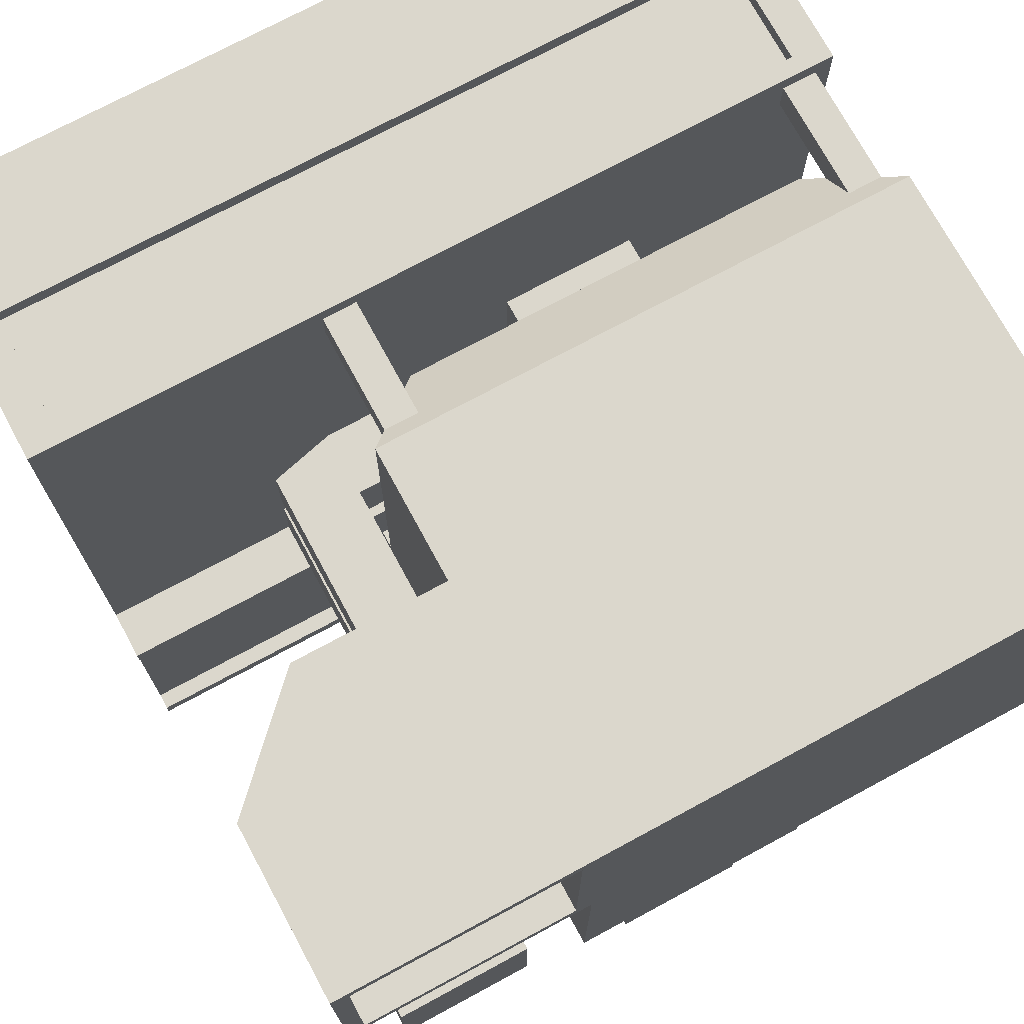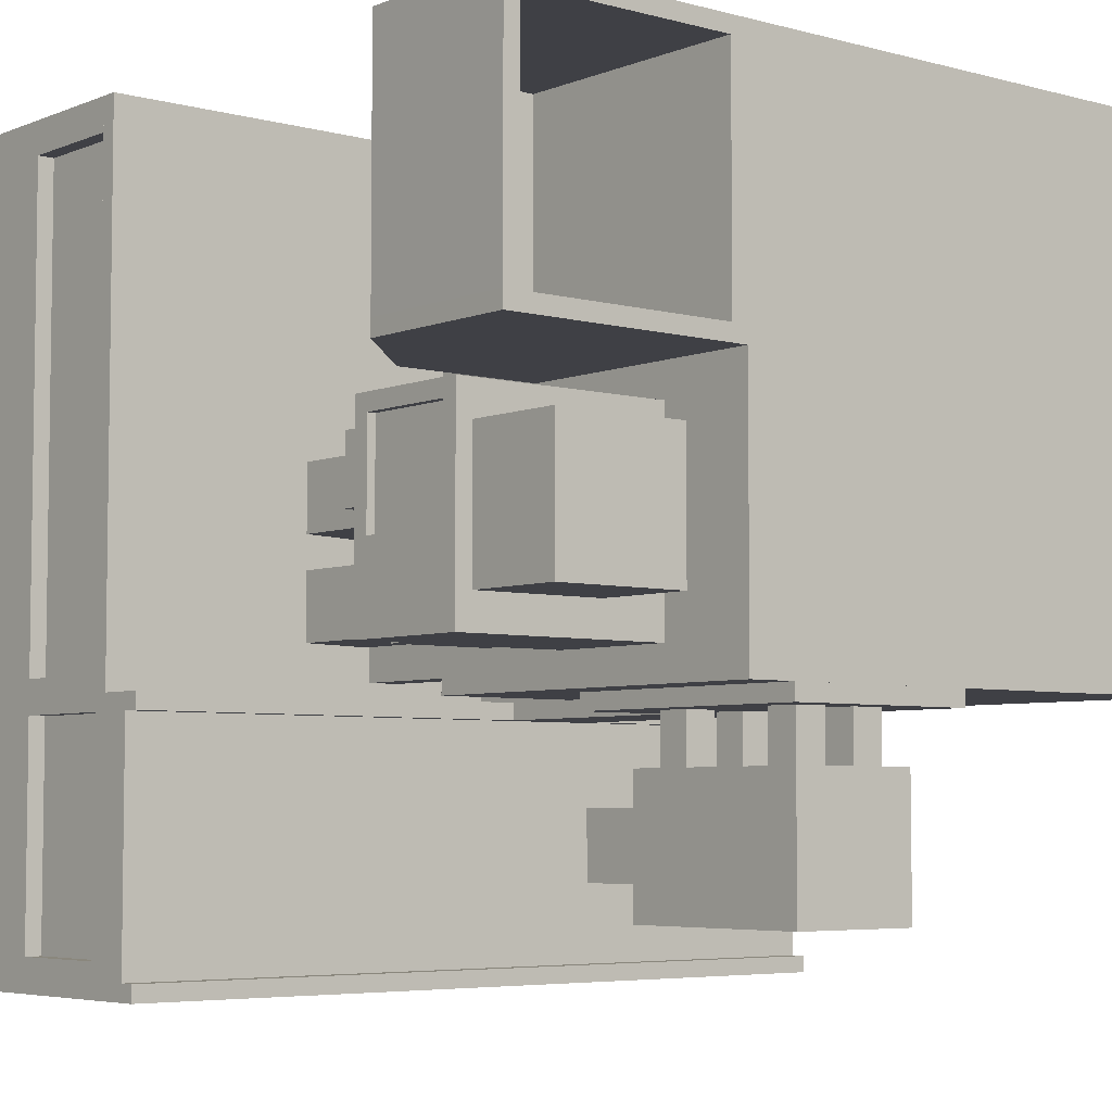
<metadata>
{"format":"obj","ext":"obj","renderer":"f3d","projection":"perspective","resolution":1024,"background":"white","views":[{"elev":73.3,"azim":151.6,"up":"+Z"},{"elev":-5.2,"azim":140.3,"up":"+Z"}]}
</metadata>
<code>
o main
v 2 0.1875 -0.0625
v -1 0.1875 -0.0625
v 2 0 -0.0625
v -1 0 -0.0625
v 2 0.1875 6.661e-16
v -1 0.1875 0
v 2 0 6.661e-16
v -1 0 0
v 1.25 0.75 0.1875
v 1 0.75 0.1875
v 1.25 0.25 0.1875
v 1 0.25 0.1875
v 1.25 0.75 0.4375
v 1 0.75 0.4375
v 1.25 0.25 0.4375
v 1 0.25 0.4375
v 1 4.441e-16 0.1875
v 1 0.25 0.1875
v 0.375 2.665e-15 0.1875
v 0.375 0.25 0.1875
v 1 4.441e-16 0.4375
v 1 0.25 0.4375
v 0.375 2.665e-15 0.4375
v 0.375 0.25 0.4375
v 1 4.441e-16 0.5625
v 1 0.25 0.5625
v 0.1875 2.665e-15 0.5625
v 0.1875 0.25 0.5625
v 1 4.441e-16 0.8125
v 1 0.25 0.8125
v 0.1875 2.665e-15 0.8125
v 0.1875 0.25 0.8125
v 1.25 0.75 0.5625
v 1 0.75 0.5625
v 1.25 0.25 0.5625
v 1 0.25 0.5625
v 1.25 0.75 0.8125
v 1 0.75 0.8125
v 1.25 0.25 0.8125
v 1 0.25 0.8125
v 1.562 1.062 0.1875
v 1.312 1.062 0.1875
v 1.562 1.062 0.4375
v 1.312 1.062 0.4375
v 1.312 1 0.1875
v 1.562 1 0.1875
v 1.562 1 0.4375
v 1.312 1 0.4375
v 1.312 0.75 0.1875
v 1.313 1 0.1875
v 1.312 0.75 0.4375
v 1.313 1 0.4375
v 1.25 1 0.1875
v 1.25 0.75 0.1875
v 1.25 0.75 0.4375
v 1.25 1 0.4375
v 1.25 1 0.1875
v 1 0.9375 0.1875
v 1.25 0.75 0.1875
v 1 0.75 0.1875
v 1.25 1 0.4375
v 1 0.9375 0.4375
v 1.25 0.75 0.4375
v 1 0.75 0.4375
v 1.375 0.75 0.5625
v 1.375 1 0.5625
v 1.375 0.75 0.8125
v 1.375 1 0.8125
v 1.25 1 0.5625
v 1.25 0.75 0.5625
v 1.25 0.75 0.8125
v 1.25 1 0.8125
v 1.25 1 0.5625
v 1 0.9375 0.5625
v 1.25 0.75 0.5625
v 1 0.75 0.5625
v 1.25 1 0.8125
v 1 0.9375 0.8125
v 1.25 0.75 0.8125
v 1 0.75 0.8125
v 0.375 0.25 0.4375
v 0.125 0.25 0.375
v 0.125 0.25 0.1875
v 0.375 2.665e-15 0.4375
v 0.125 2.665e-15 0.375
v 0.375 2.665e-15 0.1875
v 0.125 2.665e-15 0.1875
v 0.1875 0.25 0.5625
v -0.0625 0.1875 0.5625
v 0.1875 0 0.5625
v -0.0625 0 0.5625
v 0.1875 0.25 0.8125
v -0.0625 0.1875 0.8125
v -0.0625 0 0.8125
v 1 0 0.4375
v 1.25 0.0625 0.4375
v 1 0.25 0.4375
v 1.25 0.25 0.4375
v 1 0 0.1875
v 1.25 0.0625 0.1875
v 1 0.25 0.1875
v 1.25 0.25 0.1875
v 1 0 0.8125
v 1.25 0.0625 0.8125
v 1 0.25 0.8125
v 1.25 0.25 0.8125
v 1 0 0.5625
v 1.25 0.0625 0.5625
v 1 0.25 0.5625
v 1.25 0.25 0.5625
v 1.312 0.75 0.4375
v 1.562 0.8125 0.4375
v 1.312 1 0.4375
v 1.562 1 0.4375
v 1.312 0.75 0.1875
v 1.562 0.8125 0.1875
v 1.312 1 0.1875
v 1.562 1 0.1875
v 1.625 1.062 0.5625
v 1.375 1.062 0.5625
v 1.625 1.062 0.8125
v 1.375 1.062 0.8125
v 1.375 1 0.5625
v 1.625 1 0.5625
v 1.625 1 0.8125
v 1.375 1 0.8125
v 1.375 0.75 0.8125
v 1.625 0.8125 0.8125
v 1.375 1 0.8125
v 1.625 1 0.8125
v 1.375 0.75 0.5625
v 1.625 0.8125 0.5625
v 1.375 1 0.5625
v 1.625 1 0.5625
v 2 3.906e-09 6.661e-16
v -1 3.906e-09 0
v 2 -0.0625 6.661e-16
v -1 -0.0625 0
v 2 0 2
v -1 0 2
v 2 -0.0625 2
v -1 -0.0625 2
v -1 0 1
v 2 0 1
v 2 -0.0625 1
v -1 -0.0625 1
v 1.938 -0.0625 6.661e-16
v -0.9375 -0.0625 0
v 1.938 -0.5 6.661e-16
v -0.9375 -0.5 0
v 1.937 -0.0625 1.938
v -0.9375 -0.0625 1.938
v 1.937 -0.5 1.938
v -0.9375 -0.5 1.938
v 1.937 -0.0625 0.9688
v 1.937 -0.5 0.9688
v 0.5 -0.0625 1.938
v 0.5 -0.5 1.938
v -0.9375 -0.0625 0.9688
v -0.9375 -0.5 0.9688
v 1.938 -0.0625 -0.9375
v -0.9375 -0.0625 -0.9375
v 1.938 -0.5 -0.9375
v -0.9375 -0.5 -0.9375
v -0.9375 -0.0625 -0.4688
v -0.9375 -0.5 -0.4688
v 1.938 -0.0625 -0.4687
v 1.938 -0.5 -0.4687
v 0.5 -0.0625 -0.9375
v 0.5 -0.5 -0.9375
v -1 7.812e-09 -1
v -1 -0.0625 -1
v 2 7.812e-09 -1
v 2 -0.0625 -1
v 0.9375 7.812e-09 -1
v 0.9375 7.812e-09 4.441e-16
v 0.9375 -0.0625 4.441e-16
v 0.9375 -0.0625 -1
v 2 -0.5 -1
v -1 -0.5 -1
v 2 -1 -1
v -1 -1 -1
v 2 -0.5 2
v -1 -0.5 2
v 2 -1 2
v -1 -1 2
v -0.875 -0.0625 1.875
v -1 -0.0625 1.875
v -0.875 -0.5 1.875
v -1 -0.5 1.875
v -0.875 -0.0625 2
v -0.875 -0.5 2
v -0.9375 -0.0625 -0.0625
v -1 -0.0625 -0.0625
v -0.9375 -0.5 -0.0625
v -1 -0.5 -0.0625
v -0.9375 -0.0625 0.0625
v -1 -0.0625 0.0625
v -0.9375 -0.5 0.0625
v -1 -0.5 0.0625
v -0.875 -0.0625 -1
v -0.875 -0.5 -1
v -0.875 -0.0625 -0.875
v -1 -0.0625 -0.875
v -0.875 -0.5 -0.875
v -1 -0.5 -0.875
v 2 -0.0625 1.875
v 1.875 -0.0625 1.875
v 2 -0.5 1.875
v 1.875 -0.5 1.875
v 1.875 -0.0625 2
v 1.875 -0.5 2
v 2 -0.0625 -0.0625
v 1.938 -0.0625 -0.0625
v 2 -0.5 -0.0625
v 1.938 -0.5 -0.0625
v 2 -0.0625 0.0625
v 1.937 -0.0625 0.0625
v 2 -0.5 0.0625
v 1.937 -0.5 0.0625
v 1.875 -0.0625 -1
v 1.875 -0.5 -1
v 2 -0.0625 -0.875
v 1.875 -0.0625 -0.875
v 2 -0.5 -0.875
v 1.875 -0.5 -0.875
v 0.4375 1.375 -0.0625
v 0.4375 0.5 2.22e-16
v 0.0625 0.5 2.22e-16
v 0.4375 0 2.22e-16
v 0.0625 0 2.22e-16
v 0.4375 0.5 0.1875
v 0.0625 0.5 0.1875
v 0.4375 0 0.1875
v 0.0625 0 0.1875
v 0.4375 1 -0.0625
v 0.0625 1 -0.0625
v 0.4375 1 2.22e-16
v 0.0625 1 2.22e-16
v 0.0625 0.1875 -0.0625
v 0.4375 0.1875 -0.0625
v 0.4375 0.1875 2.22e-16
v 0.0625 0.1875 2.22e-16
v 0.75 1.938 -0.75
v 0.25 1.938 -0.75
v 0.75 1.188 -0.75
v 0.25 1.188 -0.75
v 0.75 1.938 -0.25
v 0.25 1.938 -0.25
v 0.75 1.188 -0.25
v 0.25 1.188 -0.25
v 0.6875 1.188 -0.6875
v 0.3125 1.188 -0.6875
v 0.6875 1.125 -0.6875
v 0.3125 1.125 -0.6875
v 0.6875 1.188 -0.3125
v 0.3125 1.188 -0.3125
v 0.6875 1.125 -0.3125
v 0.3125 1.125 -0.3125
v 0.4375 1.375 -0.25
v 0.3125 1.375 -0.25
v 0.4375 1.25 -0.25
v 0.3125 1.25 -0.25
v 0.3125 1.375 -0.0625
v 0.4375 1.25 -0.0625
v 0.3125 1.25 -0.0625
v 0.6875 1.375 -0.25
v 0.5625 1.375 -0.25
v 0.6875 1.25 -0.25
v 0.5625 1.25 -0.25
v 0.6875 1.375 -0.0625
v 0.5625 1.375 -0.0625
v 0.6875 1.25 -0.0625
v 0.5625 1.25 -0.0625
v 0.4375 1.875 -0.25
v 0.3125 1.875 -0.25
v 0.4375 1.75 -0.25
v 0.3125 1.75 -0.25
v 0.4375 1.875 -0.0625
v 0.3125 1.875 -0.0625
v 0.4375 1.75 -0.0625
v 0.3125 1.75 -0.0625
v 0.6875 1.875 -0.25
v 0.5625 1.875 -0.25
v 0.6875 1.75 -0.25
v 0.5625 1.75 -0.25
v 0.6875 1.875 -0.0625
v 0.5625 1.875 -0.0625
v 0.6875 1.75 -0.0625
v 0.5625 1.75 -0.0625
v 0.8125 2 -0.0625
v 0.0625 2 -0.0625
v 0.8125 1 -0.0625
v 0.8125 2 4.441e-16
v 0.0625 2 2.22e-16
v 0.8125 1 4.441e-16
v 0.4375 2 -0.0625
v 0.4375 2 2.22e-16
v 0.25 0.25 0.75
v -0.25 0.25 0.75
v 0.25 0 0.75
v -0.25 0 0.75
v 0.25 0.25 1.25
v -0.25 0.25 1.25
v 0.25 0 1.25
v -0.25 0 1.25
v 1.938 2 2
v 1.938 2 1.938
v 1.938 1.375 2
v 1.938 1.376 1.938
v 1.063 2 2
v 1.063 2 1.938
v 1.063 1.375 2
v 1.063 1.375 1.938
v 1.562 1 2
v 1.562 1 1.937
v 1.062 1 2
v 1.062 1 1.937
v 1.938 2 1.063
v 1.875 2 1.063
v 1.938 1.376 1.063
v 1.875 1.375 1.063
v 1.875 2 1.938
v 1.875 1.375 1.938
v 1.883 1.405 1.062
v 1.529 1.051 1.062
v 1.562 1 1.062
v 1.883 1.405 1.937
v 1.529 1.051 1.938
v 1.938 2 1
v 1.938 1.375 1
v 1.063 2 1.063
v 1.063 2 1
v 1.063 1.375 1.063
v 1.063 1.375 1
v 1.562 1 1
v 1.062 1 1.062
v 1.062 1 1
v 1.562 1.062 1.063
v 1.062 1.062 1.063
v 1.562 1.062 1.938
v 1.062 1.062 1.938
v 1 2 1
v 1 1 1
v 1 2 2
v 1 1 2
v 1 2 4.441e-16
v -1 2 0
v 1 0.5 4.441e-16
v -1 0.5 0
v 1 2 2
v -1 2 2
v 1 0.5 2
v -1 0.5 2
v 0.75 0.25 0.25
v -0.75 0.25 0.25
v 0.75 0.25 1.75
v -0.75 0.25 1.75
v 1.75 1.938 0.25
v 1.25 1.938 0.25
v 1.75 1.625 0.25
v 1.25 1.625 0.25
v 1.75 1.938 0.75
v 1.25 1.938 0.75
v 1.75 1.625 0.75
v 1.25 1.625 0.75
v 1.75 2 0.25
v 1.25 2 0.25
v 1.75 2 0.75
v 1.25 2 0.75
v 1.781 1.562 0.4375
v 1.781 1.188 0.4375
v 1.781 1.562 0.8125
v 1.781 1.188 0.8125
v 1.812 1.625 0.125
v 1.687 1.625 0.125
v 1.812 1.562 0.125
v 1.687 1.562 0.125
v 1.812 1.625 0.875
v 1.687 1.625 0.875
v 1.812 1.562 0.875
v 1.687 1.562 0.875
v 1.812 1.625 0.4375
v 1.687 1.625 0.4375
v 1.687 1.562 0.4375
v 1.812 1.562 0.4375
v 1.812 1.188 0.125
v 1.687 1.188 0.125
v 1.812 1.188 0.4375
v 1.687 1.188 0.4375
v 1.812 1.375 0.125
v 1.687 1.375 0.125
v 1.687 1.375 0.4375
v 1.812 1.375 0.4375
v 1.812 1.125 0.125
v 1.687 1.125 0.125
v 1.812 1.188 0.875
v 1.687 1.188 0.875
v 1.812 1.125 0.875
v 1.687 1.125 0.875
v 1.812 1.125 0.4375
v 1.687 1.125 0.4375
v 1 1.625 0.125
v 1 1.125 0.125
v 1 1.625 0.875
v 1 1.125 0.875
v 1 1.375 0.125
v 1.687 1.375 0.875
v 1 1.375 0.875
v 1 1.625 0.5
v 1 1.125 0.5
v 1 1.375 0.5
v 1.344 1.625 0.875
v 1.344 1.375 0.875
v 1.344 1.125 0.875
v 1.344 1.125 0.5
v 1.344 1.125 0.125
v 1.344 1.375 0.125
v 1.344 1.625 0.125
v 1.344 1.625 0.5
v 1.812 1.562 0.8125
v 1.687 1.562 0.8125
v 1.812 1.188 0.8125
v 1.687 1.188 0.8125
v 1.625 1.125 0.125
v 1.25 1.125 0.125
v 1.625 1.062 0.125
v 1.25 1.062 0.125
v 1.625 1.125 0.5
v 1.25 1.125 0.5
v 1.625 1.062 0.5
v 1.25 1.062 0.5
v 1.687 1.125 0.5
v 1.312 1.125 0.5
v 1.687 1.062 0.5
v 1.312 1.062 0.5
v 1.687 1.125 0.875
v 1.312 1.125 0.875
v 1.687 1.062 0.875
v 1.312 1.062 0.875
v 0.9375 0.5 1.813
v 0.8125 0.5 1.813
v 0.9375 0 1.813
v 0.8125 0 1.813
v 0.9375 0.5 1.938
v 0.8125 0.5 1.938
v 0.9375 0 1.938
v 0.8125 0 1.938
v -0.8125 0.5 1.812
v -0.9375 0.5 1.812
v -0.8125 0 1.812
v -0.9375 0 1.812
v -0.8125 0.5 1.938
v -0.9375 0.5 1.938
v -0.8125 0 1.938
v -0.9375 0 1.938
v -0.8125 0.5 0.0625
v -0.9375 0.5 0.0625
v -0.8125 0 0.0625
v -0.9375 0 0.0625
v -0.8125 0.5 0.1875
v -0.9375 0.5 0.1875
v -0.8125 0 0.1875
v -0.9375 0 0.1875
v 0.9375 0.5 0.0625
v 0.8125 0.5 0.0625
v 0.9375 0 0.0625
v 0.8125 0 0.0625
v 0.9375 0.5 0.1875
v 0.8125 0.5 0.1875
v 0.9375 0 0.1875
v 0.8125 0 0.1875
v 2 0.1875 -1
v -1 0.1875 -1
v 2 0 -1
v -1 0 -1
v 2 0.1875 -0.9375
v -1 0.1875 -0.9375
v 2 0 -0.9375
v -1 0 -0.9375
v 0.625 1.062 -0.625
v 0.375 1.062 -0.625
v 0.625 0.8125 -0.625
v 0.375 0.8125 -0.625
v 0.625 1.062 -0.375
v 0.375 1.062 -0.375
v 0.625 0.8125 -0.375
v 0.375 0.8125 -0.375
v 0.5938 1.125 -0.5937
v 0.4063 1.125 -0.5937
v 0.5938 0.9313 -0.5937
v 0.4063 0.9313 -0.5937
v 0.5938 1.125 -0.4062
v 0.4063 1.125 -0.4062
v 0.5938 0.9313 -0.4062
v 0.4063 0.9313 -0.4062
v 2 0.125 -0.9375
v -1 0.125 -0.9375
v 2 0 -0.9375
v -1 0 -0.9375
v 2 0.125 -0.0625
v -1 0.125 -0.0625
v 2 0 -0.0625
v -1 0 -0.0625
v 1 0.125 -0.9375
v 1 0.125 -0.0625
v 0 0.125 -0.9375
v 0 0.125 -0.0625
v 1.717 1.531 0.5922
v 1.655 1.531 0.5922
v 1.717 1.219 0.5922
v 1.655 1.219 0.5922
v 1.717 1.531 0.6547
v 1.655 1.531 0.6547
v 1.717 1.219 0.6547
v 1.655 1.219 0.6547
v 1.72 1.406 0.7797
v 1.658 1.406 0.7797
v 1.72 1.406 0.4672
v 1.658 1.406 0.4672
v 1.72 1.344 0.7797
v 1.658 1.344 0.7797
v 1.72 1.344 0.4672
v 1.658 1.344 0.4672
f 4 2 1 3
f 7 5 6 8
f 1 2 6 5
f 3 1 5 7
f 8 6 2 4
f 12 10 9 11
f 15 13 14 16
f 11 9 13 15
f 16 14 10 12
f 20 18 17 19
f 23 21 22 24
f 24 22 18 20
f 28 26 25 27
f 31 29 30 32
f 32 30 26 28
f 36 34 33 35
f 39 37 38 40
f 35 33 37 39
f 40 38 34 36
f 41 46 45 42
f 44 48 47 43
f 43 47 46 41
f 42 45 48 44
f 49 54 53 50
f 52 56 55 51
f 51 55 54 49
f 50 53 56 52
f 58 57 59 60
f 63 61 62 64
f 61 57 58 62
f 62 58 60 64
f 65 70 69 66
f 68 72 71 67
f 67 71 70 65
f 66 69 72 68
f 74 73 75 76
f 79 77 78 80
f 77 73 74 78
f 78 74 76 80
f 86 84 85 87
f 84 81 82 85
f 85 82 83 87
f 89 88 90 91
f 92 88 89 93
f 93 89 91 94
f 97 95 96 98
f 100 99 101 102
f 96 95 99 100
f 98 96 100 102
f 105 103 104 106
f 108 107 109 110
f 104 103 107 108
f 106 104 108 110
f 113 111 112 114
f 116 115 117 118
f 112 111 115 116
f 114 112 116 118
f 119 124 123 120
f 122 126 125 121
f 121 125 124 119
f 120 123 126 122
f 129 127 128 130
f 132 131 133 134
f 128 127 131 132
f 130 128 132 134
f 141 139 140 142
f 139 144 143 140
f 141 145 144 139
f 140 143 146 142
f 136 143 144 135
f 135 144 145 137
f 138 146 143 136
f 138 136 135 137
f 142 146 145 141
f 137 145 146 138
f 154 158 157 152
f 153 156 155 151
f 150 160 159 148
f 147 155 156 149
f 151 157 158 153
f 152 159 160 154
f 163 170 169 161
f 149 168 167 147
f 164 166 165 162
f 148 165 166 150
f 161 167 168 163
f 162 169 170 164
f 171 175 178 172
f 171 172 138 136
f 174 173 135 137
f 135 176 177 137
f 174 178 175 173
f 138 177 176 136
f 137 177 178 174
f 173 175 176 135
f 182 180 179 181
f 185 183 184 186
f 179 180 184 183
f 182 181 185 186
f 181 179 183 185
f 186 184 180 182
f 190 188 187 189
f 192 191 142 184
f 187 188 142 191
f 190 189 192 184
f 189 187 191 192
f 184 142 188 190
f 196 194 193 195
f 199 197 198 200
f 193 194 198 197
f 196 195 199 200
f 195 193 197 199
f 200 198 194 196
f 180 172 201 202
f 205 203 204 206
f 201 172 204 203
f 180 202 205 206
f 202 201 203 205
f 206 204 172 180
f 210 208 207 209
f 183 141 211 212
f 207 208 211 141
f 210 209 183 212
f 209 207 141 183
f 212 211 208 210
f 216 214 213 215
f 219 217 218 220
f 213 214 218 217
f 216 215 219 220
f 215 213 217 219
f 220 218 214 216
f 222 221 174 179
f 225 223 224 226
f 174 221 224 223
f 222 179 225 226
f 179 174 223 225
f 226 224 221 222
f 234 232 233 235
f 230 228 232 234
f 235 233 229 231
f 236 241 240 237
f 238 242 241 236
f 237 240 243 239
f 247 245 244 246
f 250 248 249 251
f 244 245 249 248
f 247 246 250 251
f 246 244 248 250
f 251 249 245 247
f 255 253 252 254
f 258 256 257 259
f 255 254 258 259
f 254 252 256 258
f 259 257 253 255
f 260 261 264 227
f 263 262 265 266
f 262 260 227 265
f 266 264 261 263
f 267 268 272 271
f 270 269 273 274
f 269 267 271 273
f 274 272 268 270
f 275 276 280 279
f 278 277 281 282
f 277 275 279 281
f 282 280 276 278
f 283 284 288 287
f 286 285 289 290
f 285 283 287 289
f 290 288 284 286
f 293 236 297 291
f 291 297 298 294
f 296 238 236 293
f 293 291 294 296
f 239 295 292 237
f 292 297 236 237
f 295 298 297 292
f 302 300 299 301
f 305 303 304 306
f 301 299 303 305
f 306 304 300 302
f 310 308 307 309
f 307 308 312 311
f 309 307 311 313
f 314 312 308 310
f 310 309 315 316
f 316 315 317 318
f 315 309 313 317
f 314 310 316 318
f 319 320 323 308
f 322 321 310 324
f 321 319 308 310
f 324 323 320 322
f 325 326 329 328
f 327 321 310 316
f 331 330 319 321
f 319 330 333 332
f 321 319 332 334
f 335 333 330 331
f 331 321 327 336
f 336 327 337 338
f 327 321 334 337
f 335 331 336 338
f 339 340 342 341
f 337 327 316 318
f 318 342 340 337
f 344 343 333 338
f 317 311 345 346
f 333 343 345 311
f 344 338 317 346
f 338 333 311 317
f 350 348 347 349
f 353 351 352 354
f 347 348 352 351
f 349 347 351 353
f 354 352 348 350
f 350 349 355 356
f 357 353 354 358
f 356 355 357 358
f 355 349 353 357
f 354 350 356 358
f 362 360 359 361
f 365 363 364 366
f 361 359 363 365
f 366 364 360 362
f 360 368 367 359
f 363 369 370 364
f 367 368 370 369
f 359 367 369 363
f 364 370 368 360
f 371 373 374 372
f 378 376 375 377
f 381 379 380 382
f 376 384 383 375
f 375 383 386 377
f 378 385 384 376
f 379 383 384 380
f 380 384 385 382
f 382 385 386 381
f 381 386 383 379
f 388 392 391 387
f 389 394 393 390
f 377 378 385 386
f 388 387 389 390
f 387 391 394 389
f 377 391 392 378
f 385 393 394 386
f 386 394 391 377
f 396 388 387 395
f 399 397 398 400
f 397 389 390 398
f 400 402 401 399
f 399 401 389 397
f 398 390 402 400
f 395 401 402 396
f 396 402 390 388
f 387 389 401 395
f 403 419 418 407
f 409 414 413 405
f 405 413 420 410
f 411 416 415 406
f 405 410 412 409
f 407 418 417 404
f 406 415 414 409
f 409 412 411 406
f 410 420 419 403
f 404 417 416 411
f 404 411 412 407
f 407 412 410 403
f 380 413 414 408
f 408 414 415 400
f 400 415 416 402
f 402 416 417 396
f 396 417 418 392
f 392 418 419 376
f 376 419 420 384
f 384 420 413 380
f 424 422 421 423
f 397 381 382 398
f 421 422 382 381
f 424 423 397 398
f 423 421 381 397
f 398 382 422 424
f 422 424 390 385
f 428 426 425 427
f 431 429 430 432
f 428 427 431 432
f 427 425 429 431
f 432 430 426 428
f 436 434 433 435
f 439 437 438 440
f 436 435 439 440
f 435 433 437 439
f 440 438 434 436
f 444 442 441 443
f 447 445 446 448
f 443 441 445 447
f 448 446 442 444
f 452 450 449 451
f 455 453 454 456
f 451 449 453 455
f 456 454 450 452
f 460 458 457 459
f 463 461 462 464
f 459 457 461 463
f 464 462 458 460
f 468 466 465 467
f 471 469 470 472
f 467 465 469 471
f 472 470 466 468
f 476 474 473 475
f 479 477 478 480
f 473 474 478 477
f 475 473 477 479
f 480 478 474 476
f 172 178 177 138
f 136 176 175 171
f 481 482 484 483
f 486 485 487 488
f 486 482 481 485
f 487 483 484 488
f 485 481 483 487
f 482 486 488 484
f 484 482 481 483
f 487 485 486 488
f 481 482 486 485
f 484 483 487 488
f 483 481 485 487
f 488 486 482 484
f 492 490 489 491
f 495 493 494 496
f 492 491 495 496
f 491 489 493 495
f 496 494 490 492
f 502 508 507 498
f 499 497 501 503
f 504 502 498 500
f 497 505 506 501
f 505 507 508 506
f 512 510 509 511
f 515 513 514 516
f 509 510 514 513
f 512 511 515 516
f 511 509 513 515
f 520 518 517 519
f 523 521 522 524
f 517 518 522 521
f 520 519 523 524
f 519 517 521 523

</code>
